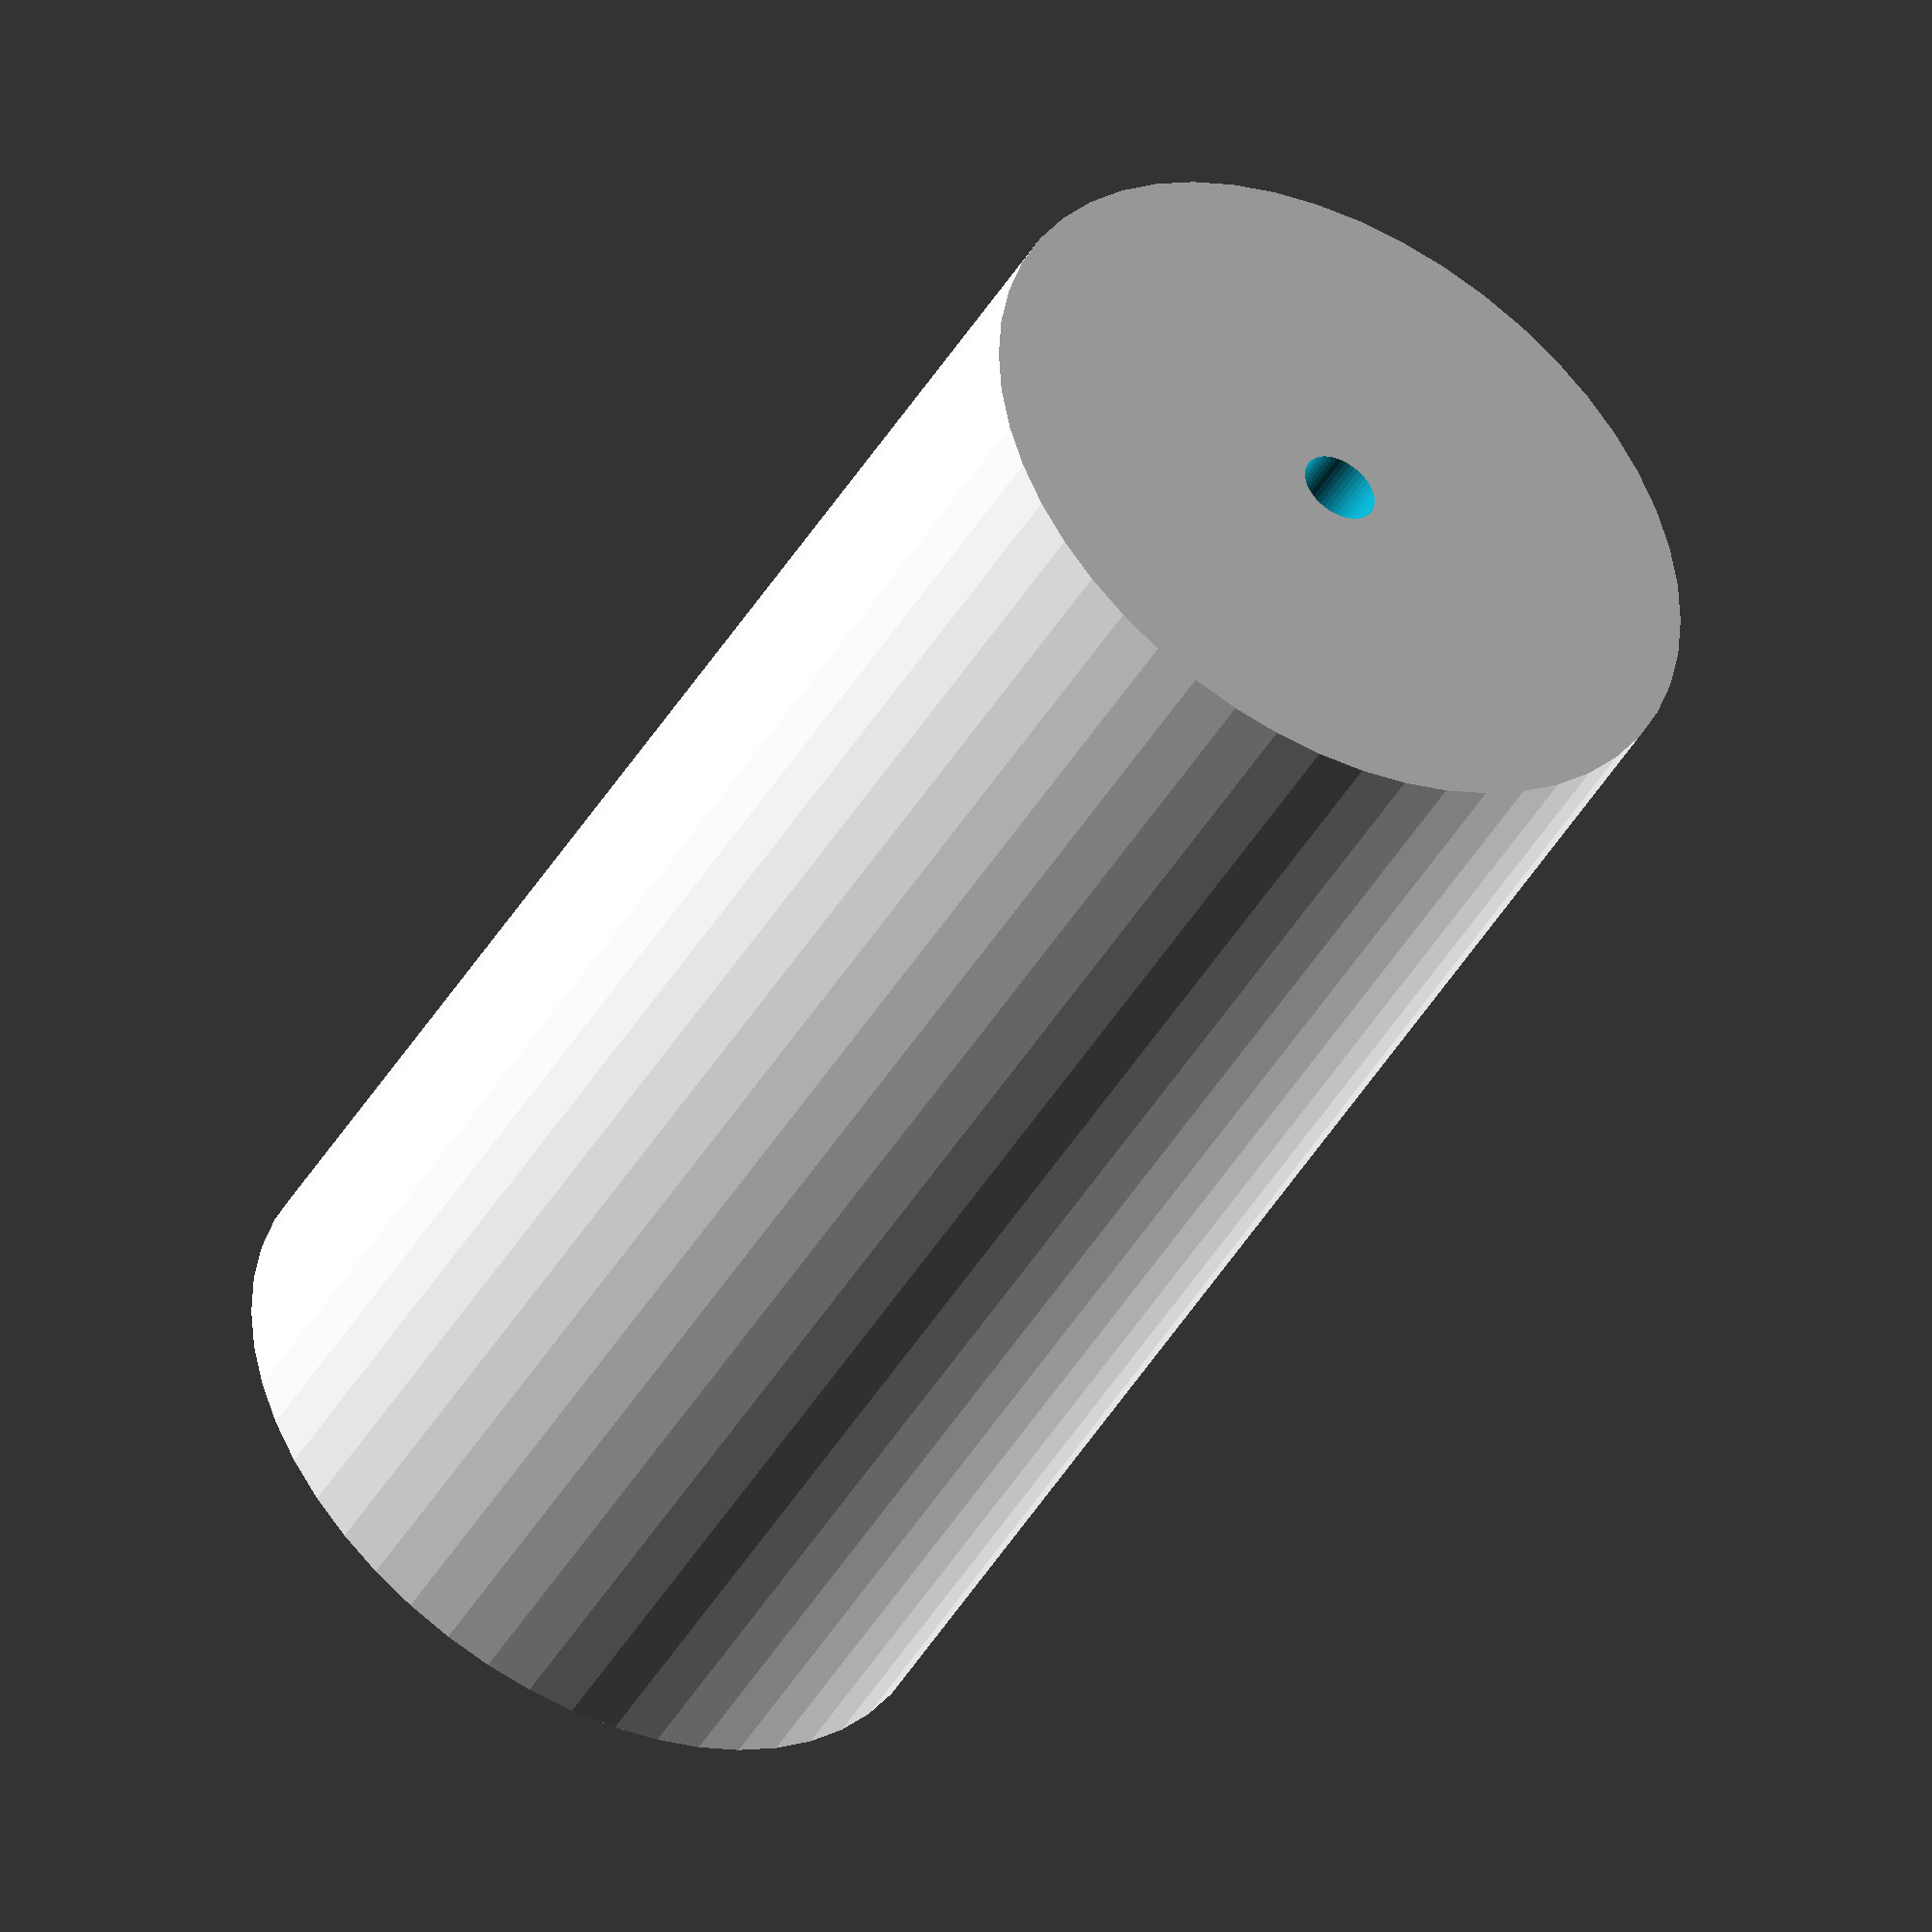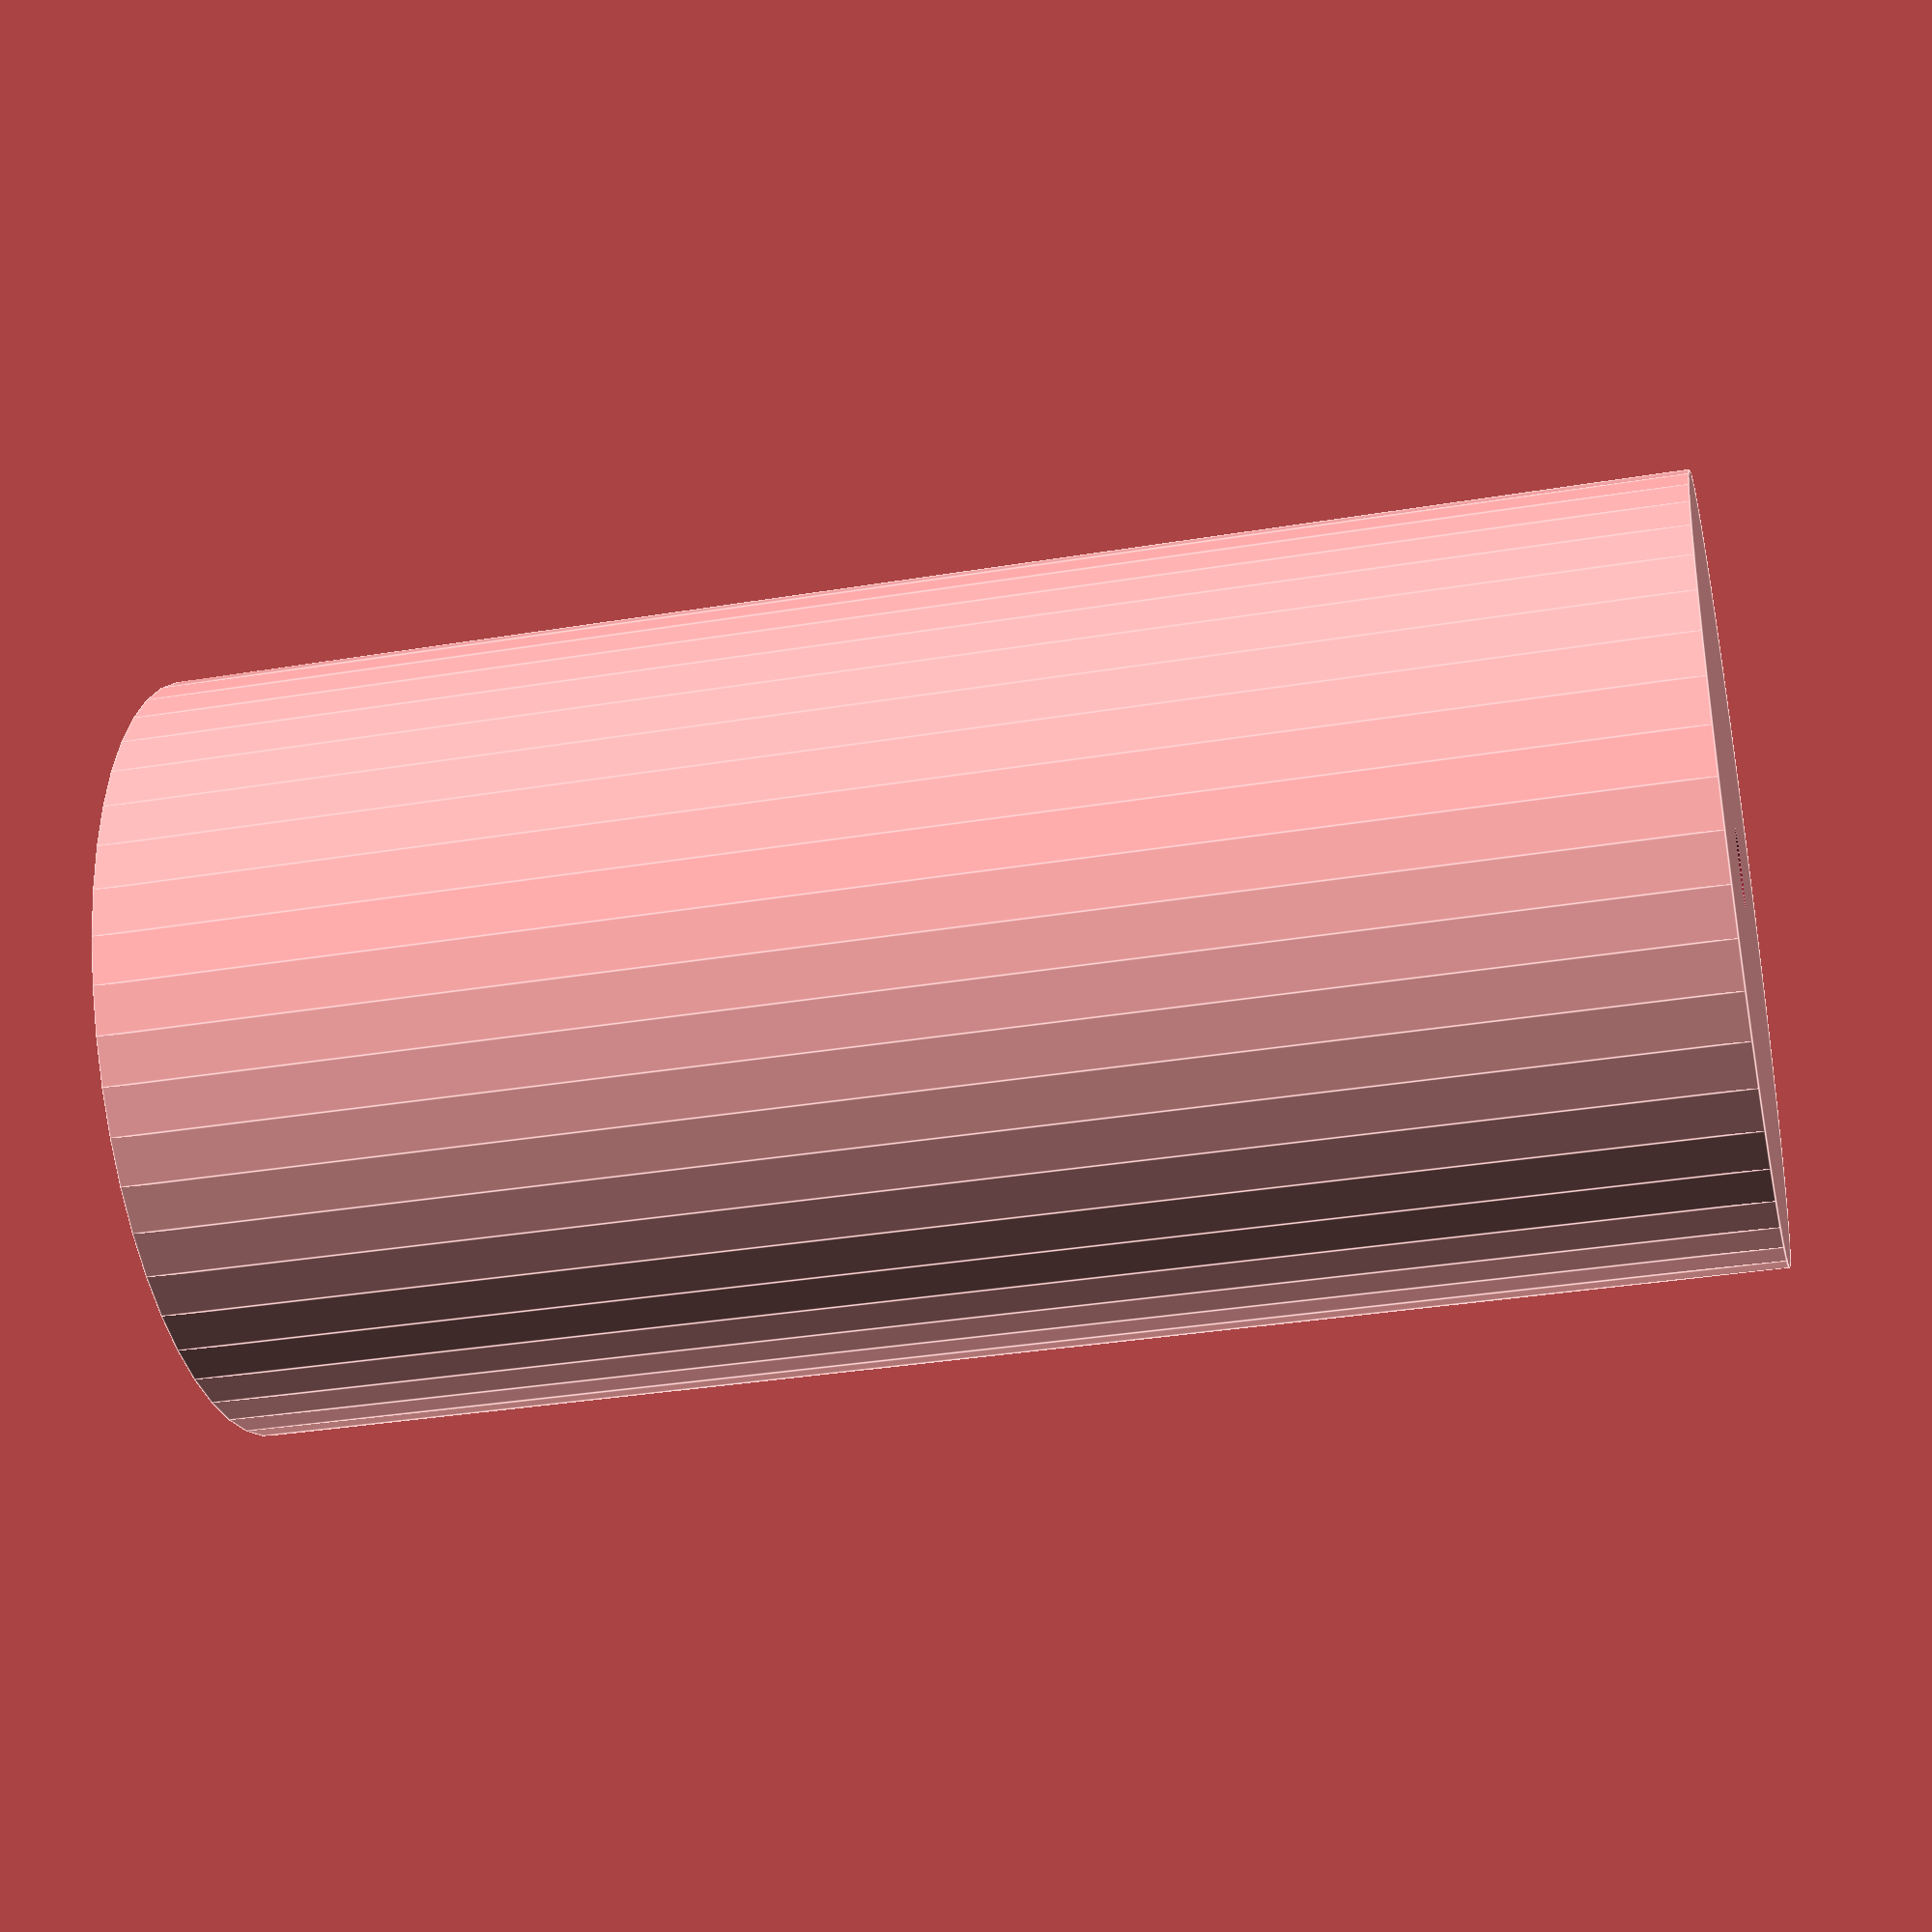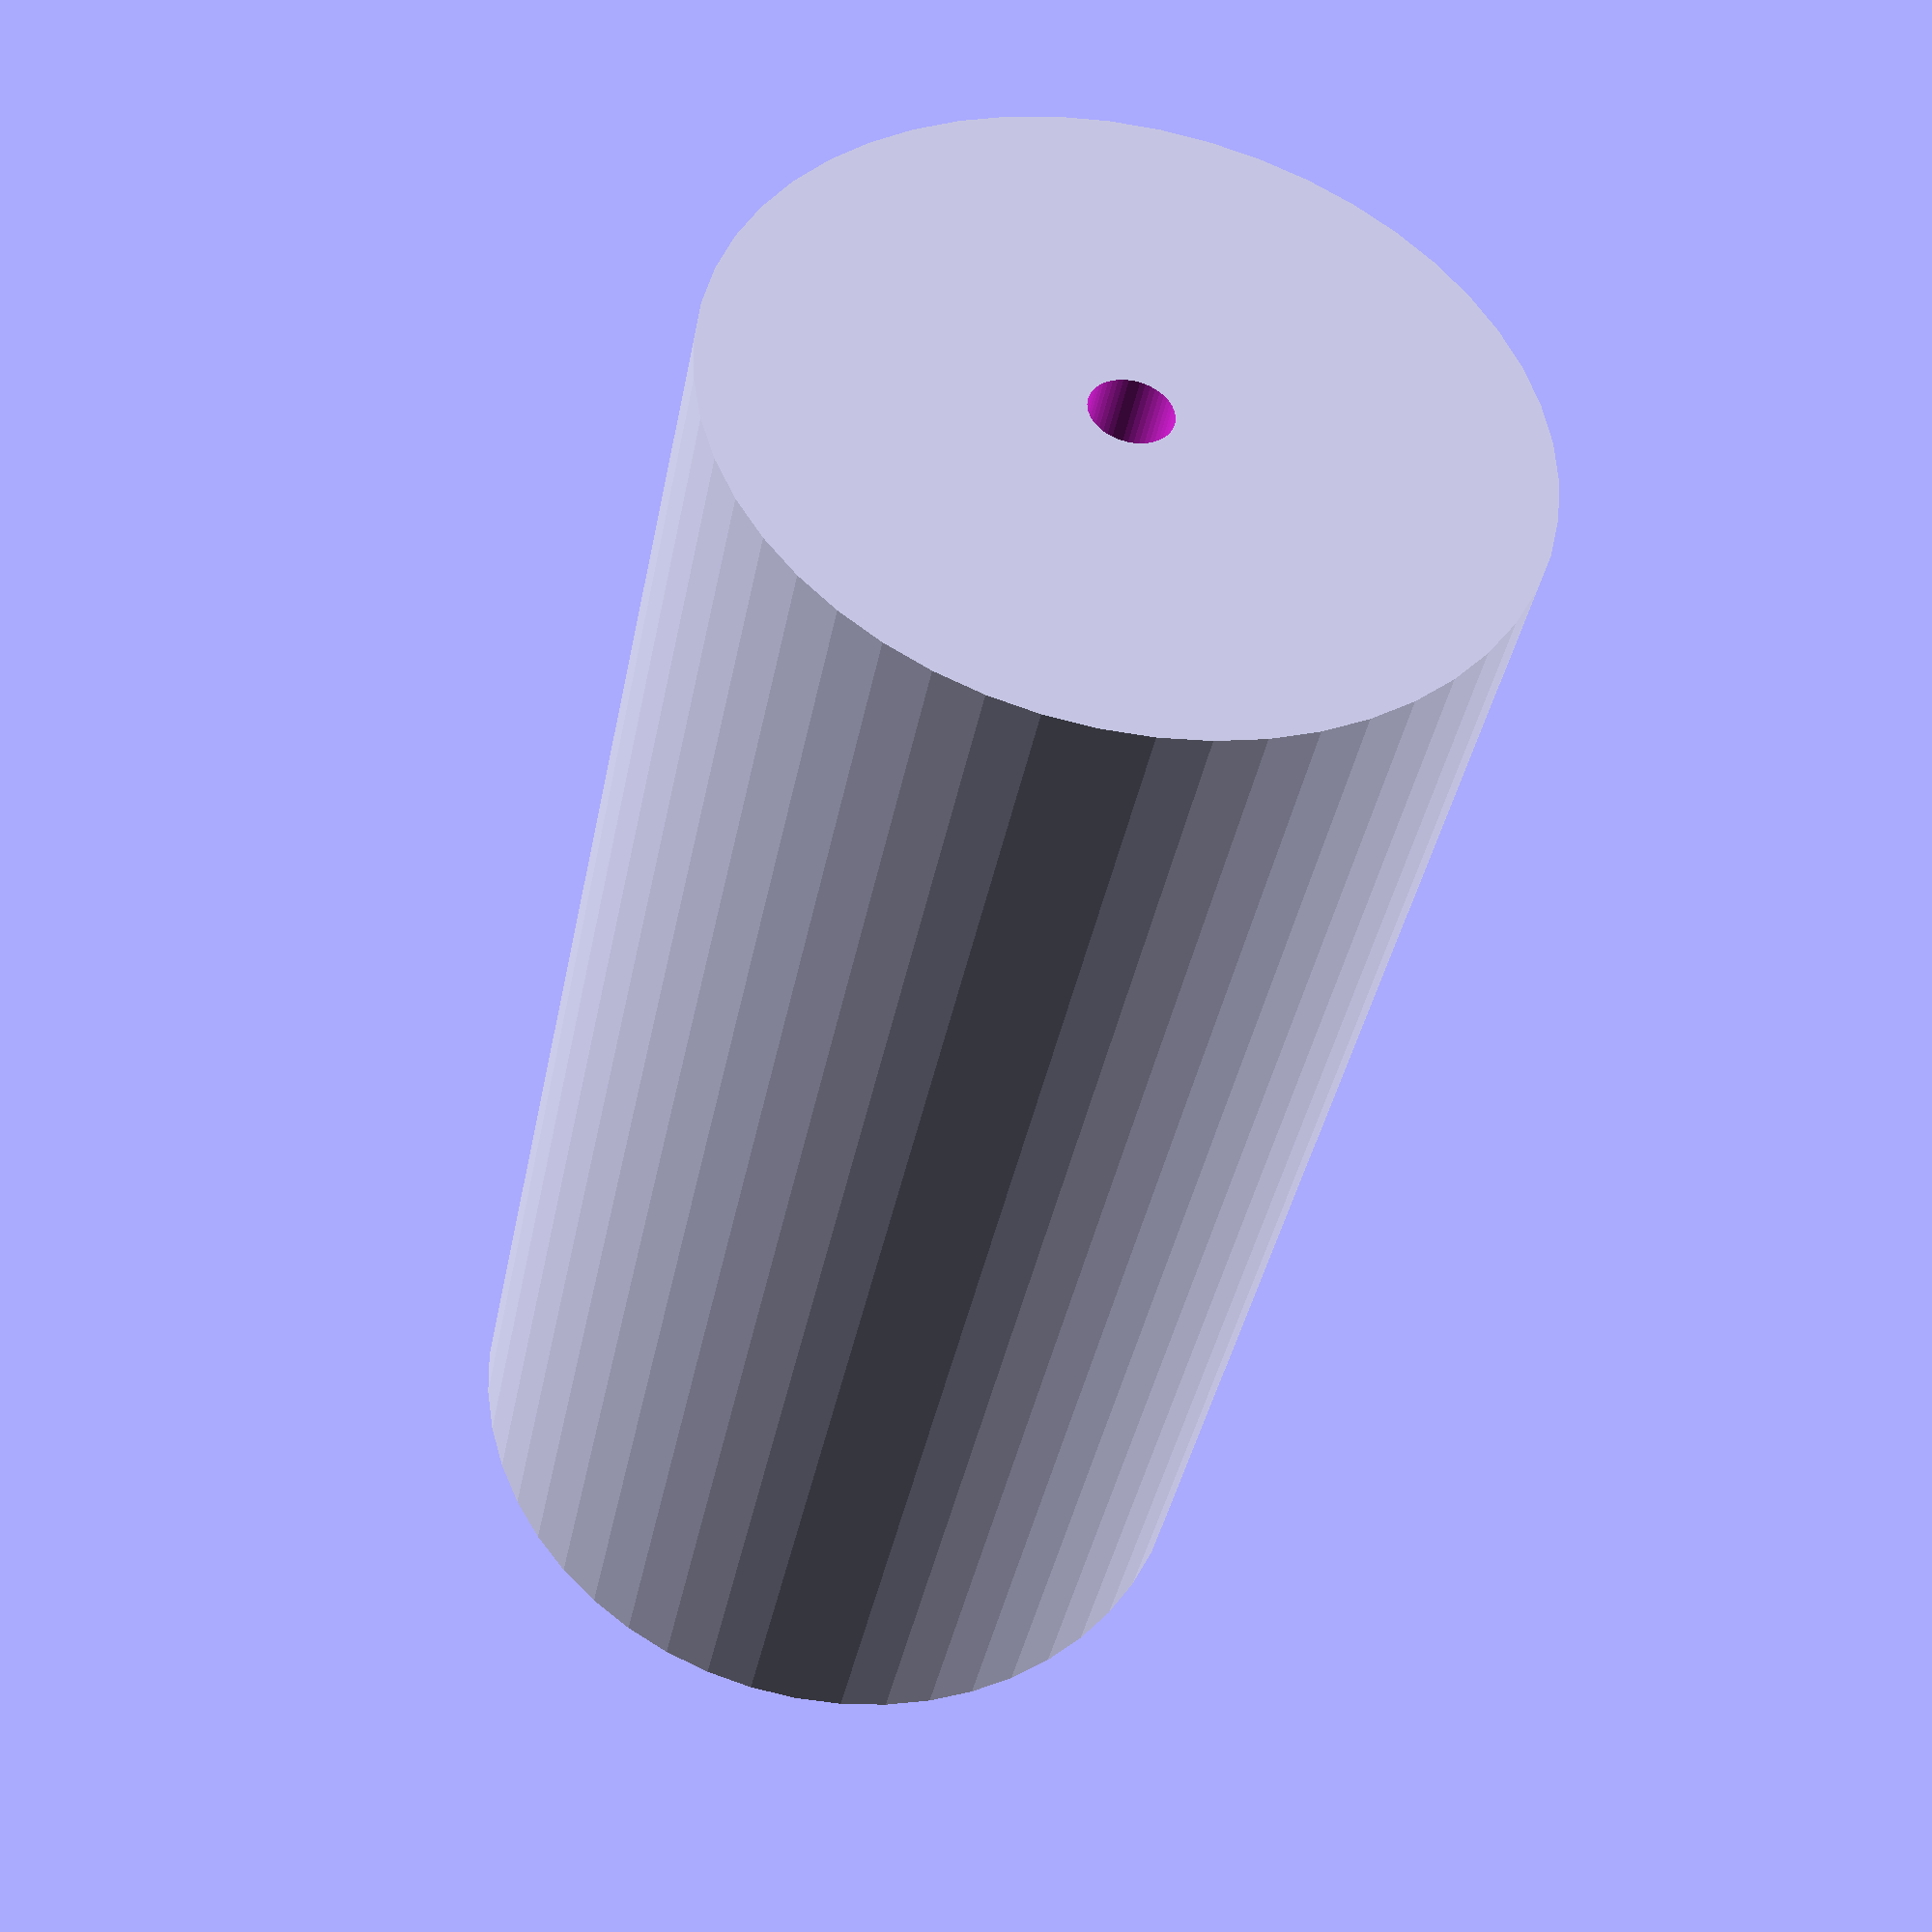
<openscad>
$fn = 50;


difference() {
	union() {
		translate(v = [0, 0, -43.5000000000]) {
			cylinder(h = 87, r = 22.0000000000);
		}
	}
	union() {
		translate(v = [0, 0, -100.0000000000]) {
			cylinder(h = 200, r = 2.2500000000);
		}
	}
}
</openscad>
<views>
elev=45.2 azim=216.2 roll=151.0 proj=o view=wireframe
elev=33.9 azim=93.2 roll=282.7 proj=p view=edges
elev=40.2 azim=127.8 roll=169.1 proj=p view=wireframe
</views>
